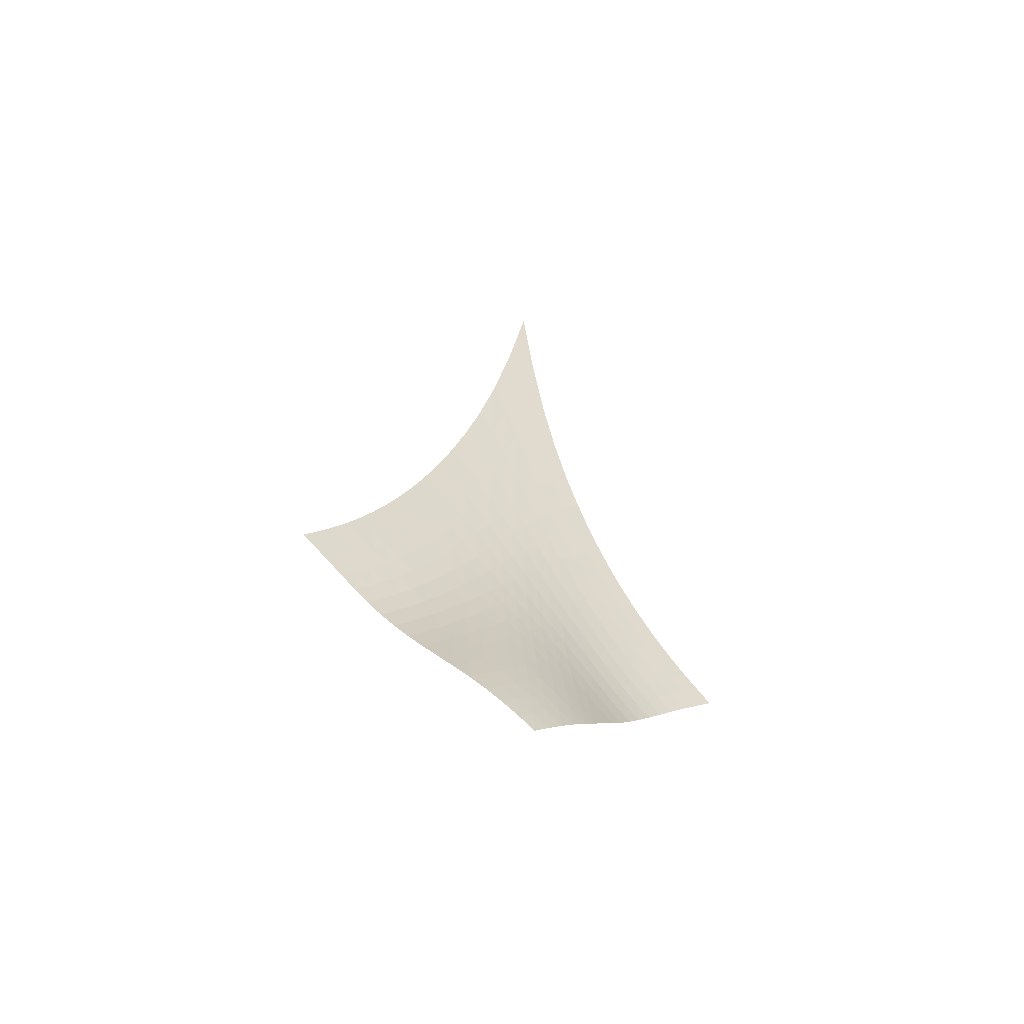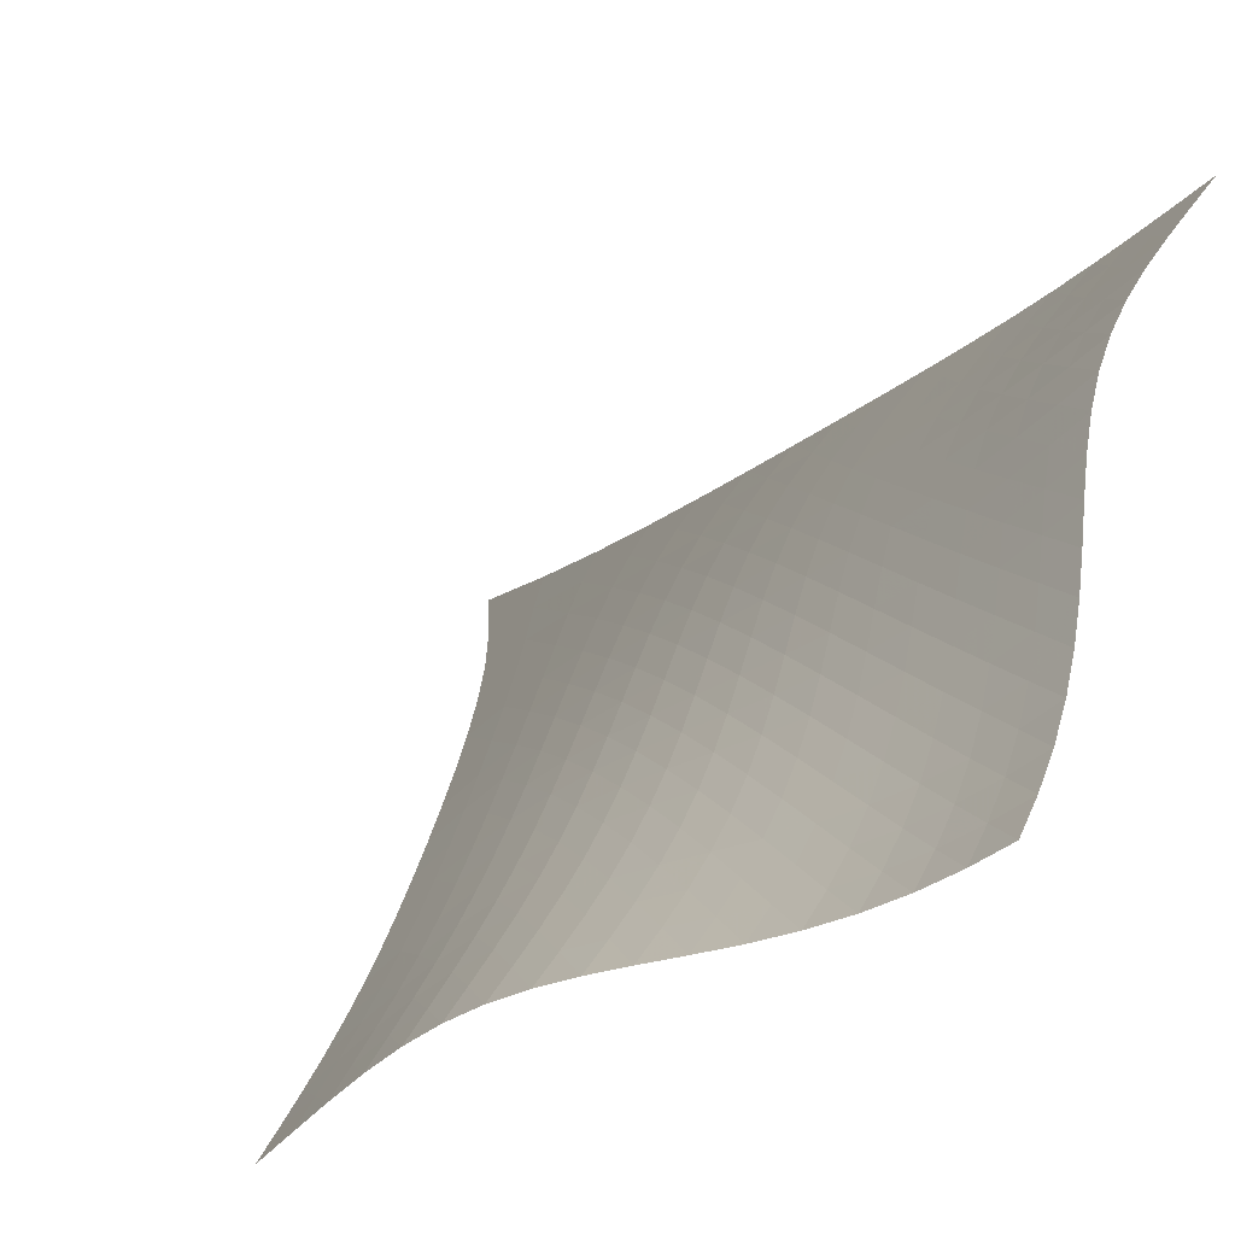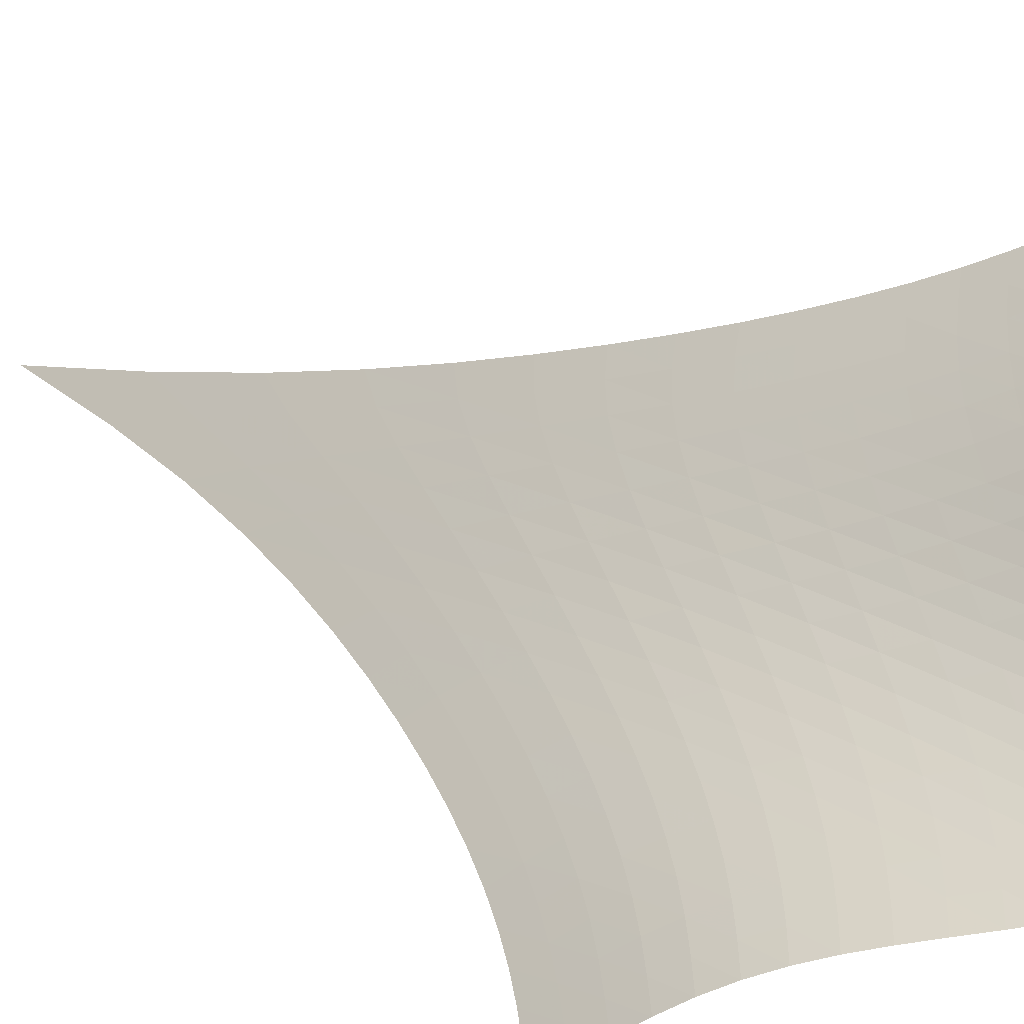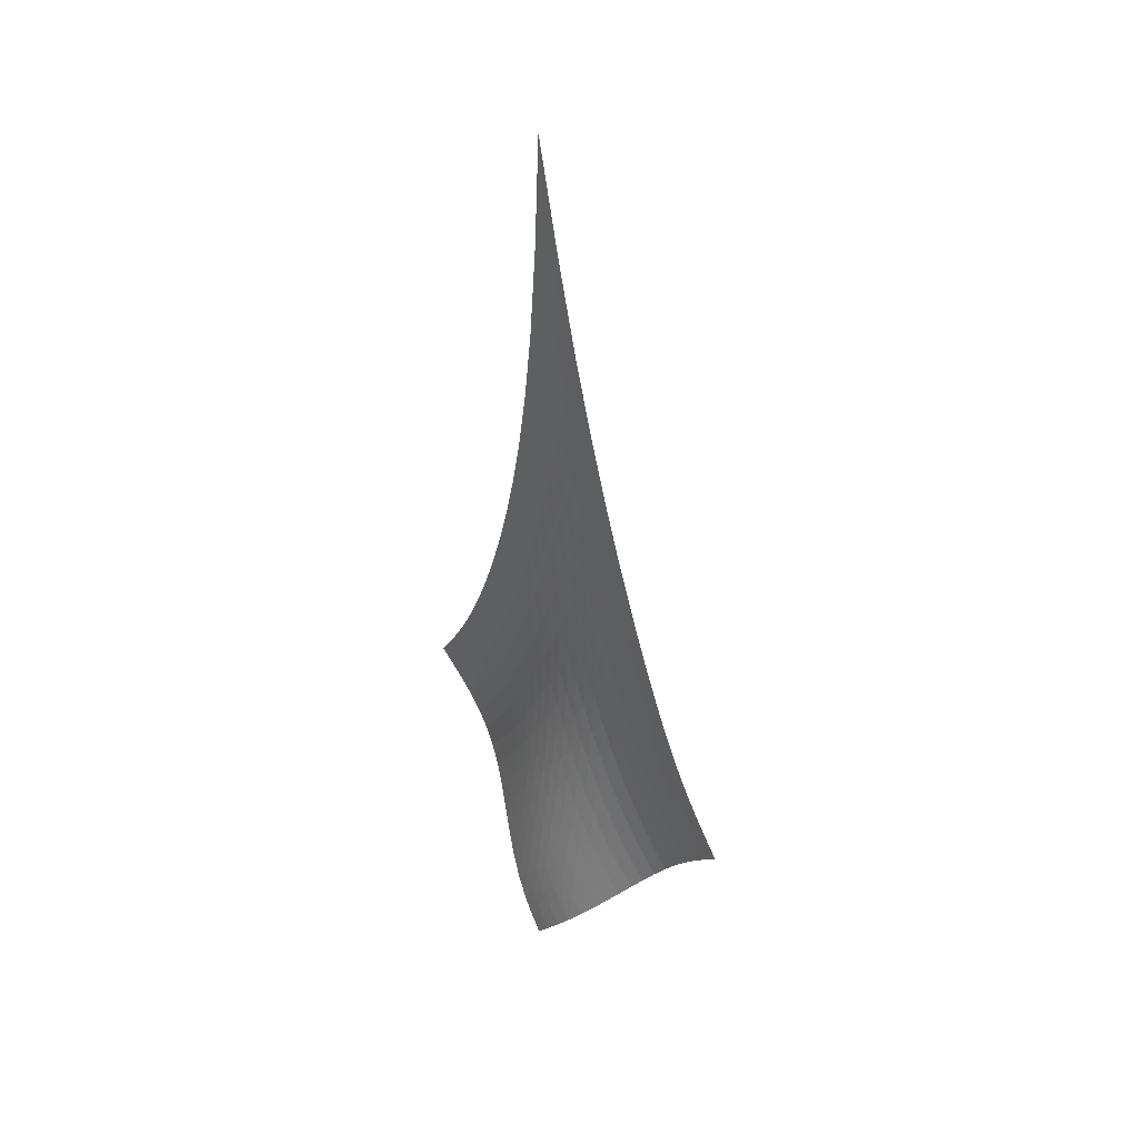
<metadata>
{"format":"obj","ext":"obj","renderer":"f3d","projection":"perspective","resolution":1024,"background":"white","views":[{"elev":-61.2,"azim":108.9,"up":"+Y"},{"elev":4.0,"azim":-10.2,"up":"+Z"},{"elev":15.0,"azim":-36.5,"up":"+Z"},{"elev":34.4,"azim":-174.4,"up":"+Y"}]}
</metadata>
<code>
v -6.505 -0.09234 6.505
v -1.177 -27.55 13.79
v -13.79 -27.55 1.177
v -6.237 -37.11 6.237
v -13.4 -26.9 1.539
v -13.02 -26.22 1.899
v -12.64 -25.48 2.253
v -12.26 -24.68 2.603
v -11.89 -23.8 2.95
v -11.52 -22.83 3.297
v -11.15 -21.75 3.642
v -10.76 -20.55 3.987
v -10.36 -19.2 4.332
v -9.931 -17.68 4.674
v -9.476 -15.94 5.014
v -8.984 -13.91 5.35
v -8.448 -11.48 5.677
v -7.86 -8.499 5.987
v -7.211 -4.738 6.267
v -6.267 -4.738 7.211
v -5.987 -8.499 7.86
v -5.677 -11.48 8.448
v -5.35 -13.91 8.984
v -5.014 -15.94 9.476
v -4.674 -17.68 9.931
v -4.332 -19.2 10.36
v -3.987 -20.55 10.76
v -3.642 -21.75 11.15
v -3.297 -22.83 11.52
v -2.95 -23.8 11.89
v -2.603 -24.68 12.26
v -2.253 -25.48 12.64
v -1.899 -26.22 13.02
v -1.539 -26.9 13.4
v -1.655 -28.06 13.38
v -2.12 -28.58 12.99
v -2.56 -29.11 12.59
v -2.965 -29.67 12.2
v -3.326 -30.26 11.78
v -3.638 -30.86 11.34
v -3.903 -31.49 10.86
v -4.13 -32.12 10.36
v -4.331 -32.76 9.835
v -4.523 -33.4 9.293
v -4.726 -34.04 8.745
v -4.953 -34.68 8.201
v -5.215 -35.31 7.672
v -5.519 -35.92 7.166
v -5.863 -36.52 6.688
v -6.688 -36.52 5.863
v -7.166 -35.92 5.519
v -7.672 -35.31 5.215
v -8.201 -34.68 4.953
v -8.745 -34.04 4.726
v -9.293 -33.4 4.523
v -9.835 -32.76 4.331
v -10.36 -32.12 4.13
v -10.86 -31.49 3.903
v -11.34 -30.86 3.638
v -11.78 -30.26 3.326
v -12.2 -29.67 2.965
v -12.59 -29.11 2.56
v -12.99 -28.58 2.12
v -13.38 -28.06 1.655
v -6.874 -7.414 6.874
v -7.469 -10.2 6.552
v -8.026 -12.65 6.221
v -8.544 -14.78 5.883
v -9.025 -16.63 5.541
v -9.475 -18.27 5.196
v -9.899 -19.73 4.849
v -10.3 -21.04 4.501
v -10.69 -22.23 4.152
v -11.08 -23.3 3.801
v -11.45 -24.28 3.45
v -11.83 -25.17 3.097
v -12.22 -25.98 2.741
v -12.6 -26.72 2.382
v -12.99 -27.41 2.019
v -6.552 -10.2 7.469
v -7.106 -12.17 7.106
v -7.634 -14.09 6.751
v -8.131 -15.88 6.399
v -8.598 -17.51 6.047
v -9.039 -19.01 5.695
v -9.459 -20.38 5.343
v -9.862 -21.63 4.991
v -10.25 -22.78 4.638
v -10.64 -23.83 4.284
v -11.02 -24.8 3.929
v -11.41 -25.69 3.573
v -11.8 -26.5 3.215
v -12.19 -27.24 2.853
v -12.59 -27.93 2.487
v -6.221 -12.65 8.026
v -6.751 -14.09 7.634
v -7.257 -15.61 7.257
v -7.736 -17.1 6.889
v -8.189 -18.52 6.525
v -8.619 -19.87 6.163
v -9.031 -21.13 5.804
v -9.43 -22.31 5.446
v -9.821 -23.41 5.089
v -10.21 -24.43 4.732
v -10.59 -25.37 4.375
v -10.99 -26.25 4.018
v -11.38 -27.05 3.659
v -11.78 -27.79 3.297
v -12.19 -28.47 2.93
v -5.883 -14.78 8.544
v -6.399 -15.88 8.131
v -6.889 -17.1 7.736
v -7.352 -18.35 7.352
v -7.79 -19.6 6.974
v -8.207 -20.81 6.6
v -8.609 -21.96 6.23
v -9 -23.07 5.863
v -9.386 -24.11 5.499
v -9.771 -25.08 5.138
v -10.16 -26 4.779
v -10.55 -26.85 4.422
v -10.96 -27.64 4.063
v -11.37 -28.37 3.702
v -11.78 -29.04 3.336
v -5.541 -16.63 9.025
v -6.047 -17.51 8.598
v -6.525 -18.52 8.189
v -6.974 -19.6 7.79
v -7.397 -20.69 7.397
v -7.8 -21.78 7.009
v -8.188 -22.84 6.624
v -8.567 -23.87 6.245
v -8.945 -24.85 5.87
v -9.325 -25.78 5.502
v -9.711 -26.66 5.138
v -10.11 -27.49 4.778
v -10.51 -28.26 4.42
v -10.93 -28.97 4.06
v -11.36 -29.63 3.696
v -5.196 -18.27 9.475
v -5.695 -19.01 9.039
v -6.163 -19.87 8.619
v -6.6 -20.81 8.207
v -7.009 -21.78 7.8
v -7.395 -22.76 7.395
v -7.766 -23.74 6.993
v -8.13 -24.69 6.597
v -8.495 -25.62 6.208
v -8.865 -26.51 5.827
v -9.246 -27.35 5.454
v -9.639 -28.15 5.089
v -10.05 -28.9 4.728
v -10.47 -29.6 4.369
v -10.9 -30.25 4.006
v -4.849 -19.73 9.899
v -5.343 -20.38 9.459
v -5.804 -21.13 9.031
v -6.23 -21.96 8.609
v -6.624 -22.84 8.188
v -6.993 -23.74 7.766
v -7.346 -24.64 7.346
v -7.692 -25.53 6.93
v -8.039 -26.4 6.522
v -8.396 -27.25 6.124
v -8.766 -28.06 5.738
v -9.154 -28.83 5.362
v -9.559 -29.56 4.995
v -9.982 -30.25 4.632
v -10.42 -30.89 4.27
v -4.501 -21.04 10.3
v -4.991 -21.63 9.862
v -5.446 -22.31 9.43
v -5.863 -23.07 9
v -6.245 -23.87 8.567
v -6.597 -24.69 8.13
v -6.93 -25.53 7.692
v -7.255 -26.37 7.255
v -7.583 -27.19 6.826
v -7.921 -27.99 6.407
v -8.277 -28.77 6.001
v -8.654 -29.52 5.61
v -9.053 -30.23 5.232
v -9.473 -30.9 4.862
v -9.911 -31.53 4.496
v -4.152 -22.23 10.69
v -4.638 -22.78 10.25
v -5.089 -23.41 9.821
v -5.499 -24.11 9.386
v -5.87 -24.85 8.945
v -6.208 -25.62 8.495
v -6.522 -26.4 8.039
v -6.826 -27.19 7.583
v -7.131 -27.97 7.131
v -7.448 -28.73 6.688
v -7.785 -29.48 6.261
v -8.147 -30.2 5.85
v -8.536 -30.9 5.456
v -8.949 -31.55 5.074
v -9.384 -32.17 4.701
v -3.801 -23.3 11.08
v -4.284 -23.83 10.64
v -4.732 -24.43 10.21
v -5.138 -25.08 9.771
v -5.502 -25.78 9.325
v -5.827 -26.51 8.865
v -6.124 -27.25 8.396
v -6.407 -27.99 7.921
v -6.688 -28.73 7.448
v -6.982 -29.47 6.982
v -7.298 -30.18 6.531
v -7.642 -30.88 6.097
v -8.016 -31.56 5.683
v -8.419 -32.21 5.285
v -8.846 -32.82 4.901
v -3.45 -24.28 11.45
v -3.929 -24.8 11.02
v -4.375 -25.37 10.59
v -4.779 -26 10.16
v -5.138 -26.66 9.711
v -5.454 -27.35 9.246
v -5.738 -28.06 8.766
v -6.001 -28.77 8.277
v -6.261 -29.48 7.785
v -6.531 -30.18 7.298
v -6.823 -30.88 6.823
v -7.146 -31.56 6.366
v -7.502 -32.22 5.929
v -7.89 -32.85 5.513
v -8.307 -33.46 5.113
v -3.097 -25.17 11.83
v -3.573 -25.69 11.41
v -4.018 -26.25 10.99
v -4.422 -26.85 10.55
v -4.778 -27.49 10.11
v -5.089 -28.15 9.639
v -5.362 -28.83 9.154
v -5.61 -29.52 8.654
v -5.85 -30.2 8.147
v -6.097 -30.88 7.642
v -6.366 -31.56 7.146
v -6.666 -32.22 6.666
v -7.001 -32.87 6.207
v -7.373 -33.49 5.77
v -7.775 -34.1 5.354
v -2.741 -25.98 12.22
v -3.215 -26.5 11.8
v -3.659 -27.05 11.38
v -4.063 -27.64 10.96
v -4.42 -28.26 10.51
v -4.728 -28.9 10.05
v -4.995 -29.56 9.559
v -5.232 -30.23 9.053
v -5.456 -30.9 8.536
v -5.683 -31.56 8.016
v -5.929 -32.22 7.502
v -6.207 -32.87 7.001
v -6.522 -33.5 6.522
v -6.874 -34.12 6.065
v -7.261 -34.72 5.631
v -2.382 -26.72 12.6
v -2.853 -27.24 12.19
v -3.297 -27.79 11.78
v -3.702 -28.37 11.37
v -4.06 -28.97 10.93
v -4.369 -29.6 10.47
v -4.632 -30.25 9.982
v -4.862 -30.9 9.473
v -5.074 -31.55 8.949
v -5.285 -32.21 8.419
v -5.513 -32.85 7.89
v -5.77 -33.49 7.373
v -6.065 -34.12 6.874
v -6.4 -34.74 6.4
v -6.77 -35.34 5.949
v -2.019 -27.41 12.99
v -2.487 -27.93 12.59
v -2.93 -28.47 12.19
v -3.336 -29.04 11.78
v -3.696 -29.63 11.36
v -4.006 -30.25 10.9
v -4.27 -30.89 10.42
v -4.496 -31.53 9.911
v -4.701 -32.17 9.384
v -4.901 -32.82 8.846
v -5.113 -33.46 8.307
v -5.354 -34.1 7.775
v -5.631 -34.72 7.261
v -5.949 -35.34 6.77
v -6.305 -35.94 6.305
f 289 49 4
f 289 4 50
f 5 79 64
f 5 64 3
f 79 94 63
f 79 63 64
f 94 109 62
f 94 62 63
f 109 124 61
f 109 61 62
f 124 139 60
f 124 60 61
f 139 154 59
f 139 59 60
f 154 169 58
f 154 58 59
f 169 184 57
f 169 57 58
f 184 199 56
f 184 56 57
f 199 214 55
f 199 55 56
f 214 229 54
f 214 54 55
f 229 244 53
f 229 53 54
f 244 259 52
f 244 52 53
f 259 274 51
f 259 51 52
f 274 289 50
f 274 50 51
f 1 20 65
f 1 65 19
f 19 65 66
f 19 66 18
f 18 66 67
f 18 67 17
f 17 67 68
f 17 68 16
f 16 68 69
f 16 69 15
f 15 69 70
f 15 70 14
f 14 70 71
f 14 71 13
f 13 71 72
f 13 72 12
f 12 72 73
f 12 73 11
f 11 73 74
f 11 74 10
f 10 74 75
f 10 75 9
f 9 75 76
f 9 76 8
f 8 76 77
f 8 77 7
f 7 77 78
f 7 78 6
f 6 78 79
f 6 79 5
f 20 21 80
f 20 80 65
f 65 80 81
f 65 81 66
f 66 81 82
f 66 82 67
f 67 82 83
f 67 83 68
f 68 83 84
f 68 84 69
f 69 84 85
f 69 85 70
f 70 85 86
f 70 86 71
f 71 86 87
f 71 87 72
f 72 87 88
f 72 88 73
f 73 88 89
f 73 89 74
f 74 89 90
f 74 90 75
f 75 90 91
f 75 91 76
f 76 91 92
f 76 92 77
f 77 92 93
f 77 93 78
f 78 93 94
f 78 94 79
f 21 22 95
f 21 95 80
f 80 95 96
f 80 96 81
f 81 96 97
f 81 97 82
f 82 97 98
f 82 98 83
f 83 98 99
f 83 99 84
f 84 99 100
f 84 100 85
f 85 100 101
f 85 101 86
f 86 101 102
f 86 102 87
f 87 102 103
f 87 103 88
f 88 103 104
f 88 104 89
f 89 104 105
f 89 105 90
f 90 105 106
f 90 106 91
f 91 106 107
f 91 107 92
f 92 107 108
f 92 108 93
f 93 108 109
f 93 109 94
f 22 23 110
f 22 110 95
f 95 110 111
f 95 111 96
f 96 111 112
f 96 112 97
f 97 112 113
f 97 113 98
f 98 113 114
f 98 114 99
f 99 114 115
f 99 115 100
f 100 115 116
f 100 116 101
f 101 116 117
f 101 117 102
f 102 117 118
f 102 118 103
f 103 118 119
f 103 119 104
f 104 119 120
f 104 120 105
f 105 120 121
f 105 121 106
f 106 121 122
f 106 122 107
f 107 122 123
f 107 123 108
f 108 123 124
f 108 124 109
f 23 24 125
f 23 125 110
f 110 125 126
f 110 126 111
f 111 126 127
f 111 127 112
f 112 127 128
f 112 128 113
f 113 128 129
f 113 129 114
f 114 129 130
f 114 130 115
f 115 130 131
f 115 131 116
f 116 131 132
f 116 132 117
f 117 132 133
f 117 133 118
f 118 133 134
f 118 134 119
f 119 134 135
f 119 135 120
f 120 135 136
f 120 136 121
f 121 136 137
f 121 137 122
f 122 137 138
f 122 138 123
f 123 138 139
f 123 139 124
f 24 25 140
f 24 140 125
f 125 140 141
f 125 141 126
f 126 141 142
f 126 142 127
f 127 142 143
f 127 143 128
f 128 143 144
f 128 144 129
f 129 144 145
f 129 145 130
f 130 145 146
f 130 146 131
f 131 146 147
f 131 147 132
f 132 147 148
f 132 148 133
f 133 148 149
f 133 149 134
f 134 149 150
f 134 150 135
f 135 150 151
f 135 151 136
f 136 151 152
f 136 152 137
f 137 152 153
f 137 153 138
f 138 153 154
f 138 154 139
f 25 26 155
f 25 155 140
f 140 155 156
f 140 156 141
f 141 156 157
f 141 157 142
f 142 157 158
f 142 158 143
f 143 158 159
f 143 159 144
f 144 159 160
f 144 160 145
f 145 160 161
f 145 161 146
f 146 161 162
f 146 162 147
f 147 162 163
f 147 163 148
f 148 163 164
f 148 164 149
f 149 164 165
f 149 165 150
f 150 165 166
f 150 166 151
f 151 166 167
f 151 167 152
f 152 167 168
f 152 168 153
f 153 168 169
f 153 169 154
f 26 27 170
f 26 170 155
f 155 170 171
f 155 171 156
f 156 171 172
f 156 172 157
f 157 172 173
f 157 173 158
f 158 173 174
f 158 174 159
f 159 174 175
f 159 175 160
f 160 175 176
f 160 176 161
f 161 176 177
f 161 177 162
f 162 177 178
f 162 178 163
f 163 178 179
f 163 179 164
f 164 179 180
f 164 180 165
f 165 180 181
f 165 181 166
f 166 181 182
f 166 182 167
f 167 182 183
f 167 183 168
f 168 183 184
f 168 184 169
f 27 28 185
f 27 185 170
f 170 185 186
f 170 186 171
f 171 186 187
f 171 187 172
f 172 187 188
f 172 188 173
f 173 188 189
f 173 189 174
f 174 189 190
f 174 190 175
f 175 190 191
f 175 191 176
f 176 191 192
f 176 192 177
f 177 192 193
f 177 193 178
f 178 193 194
f 178 194 179
f 179 194 195
f 179 195 180
f 180 195 196
f 180 196 181
f 181 196 197
f 181 197 182
f 182 197 198
f 182 198 183
f 183 198 199
f 183 199 184
f 28 29 200
f 28 200 185
f 185 200 201
f 185 201 186
f 186 201 202
f 186 202 187
f 187 202 203
f 187 203 188
f 188 203 204
f 188 204 189
f 189 204 205
f 189 205 190
f 190 205 206
f 190 206 191
f 191 206 207
f 191 207 192
f 192 207 208
f 192 208 193
f 193 208 209
f 193 209 194
f 194 209 210
f 194 210 195
f 195 210 211
f 195 211 196
f 196 211 212
f 196 212 197
f 197 212 213
f 197 213 198
f 198 213 214
f 198 214 199
f 29 30 215
f 29 215 200
f 200 215 216
f 200 216 201
f 201 216 217
f 201 217 202
f 202 217 218
f 202 218 203
f 203 218 219
f 203 219 204
f 204 219 220
f 204 220 205
f 205 220 221
f 205 221 206
f 206 221 222
f 206 222 207
f 207 222 223
f 207 223 208
f 208 223 224
f 208 224 209
f 209 224 225
f 209 225 210
f 210 225 226
f 210 226 211
f 211 226 227
f 211 227 212
f 212 227 228
f 212 228 213
f 213 228 229
f 213 229 214
f 30 31 230
f 30 230 215
f 215 230 231
f 215 231 216
f 216 231 232
f 216 232 217
f 217 232 233
f 217 233 218
f 218 233 234
f 218 234 219
f 219 234 235
f 219 235 220
f 220 235 236
f 220 236 221
f 221 236 237
f 221 237 222
f 222 237 238
f 222 238 223
f 223 238 239
f 223 239 224
f 224 239 240
f 224 240 225
f 225 240 241
f 225 241 226
f 226 241 242
f 226 242 227
f 227 242 243
f 227 243 228
f 228 243 244
f 228 244 229
f 31 32 245
f 31 245 230
f 230 245 246
f 230 246 231
f 231 246 247
f 231 247 232
f 232 247 248
f 232 248 233
f 233 248 249
f 233 249 234
f 234 249 250
f 234 250 235
f 235 250 251
f 235 251 236
f 236 251 252
f 236 252 237
f 237 252 253
f 237 253 238
f 238 253 254
f 238 254 239
f 239 254 255
f 239 255 240
f 240 255 256
f 240 256 241
f 241 256 257
f 241 257 242
f 242 257 258
f 242 258 243
f 243 258 259
f 243 259 244
f 32 33 260
f 32 260 245
f 245 260 261
f 245 261 246
f 246 261 262
f 246 262 247
f 247 262 263
f 247 263 248
f 248 263 264
f 248 264 249
f 249 264 265
f 249 265 250
f 250 265 266
f 250 266 251
f 251 266 267
f 251 267 252
f 252 267 268
f 252 268 253
f 253 268 269
f 253 269 254
f 254 269 270
f 254 270 255
f 255 270 271
f 255 271 256
f 256 271 272
f 256 272 257
f 257 272 273
f 257 273 258
f 258 273 274
f 258 274 259
f 33 34 275
f 33 275 260
f 260 275 276
f 260 276 261
f 261 276 277
f 261 277 262
f 262 277 278
f 262 278 263
f 263 278 279
f 263 279 264
f 264 279 280
f 264 280 265
f 265 280 281
f 265 281 266
f 266 281 282
f 266 282 267
f 267 282 283
f 267 283 268
f 268 283 284
f 268 284 269
f 269 284 285
f 269 285 270
f 270 285 286
f 270 286 271
f 271 286 287
f 271 287 272
f 272 287 288
f 272 288 273
f 273 288 289
f 273 289 274
f 34 2 35
f 34 35 275
f 275 35 36
f 275 36 276
f 276 36 37
f 276 37 277
f 277 37 38
f 277 38 278
f 278 38 39
f 278 39 279
f 279 39 40
f 279 40 280
f 280 40 41
f 280 41 281
f 281 41 42
f 281 42 282
f 282 42 43
f 282 43 283
f 283 43 44
f 283 44 284
f 284 44 45
f 284 45 285
f 285 45 46
f 285 46 286
f 286 46 47
f 286 47 287
f 287 47 48
f 287 48 288
f 288 48 49
f 288 49 289

</code>
